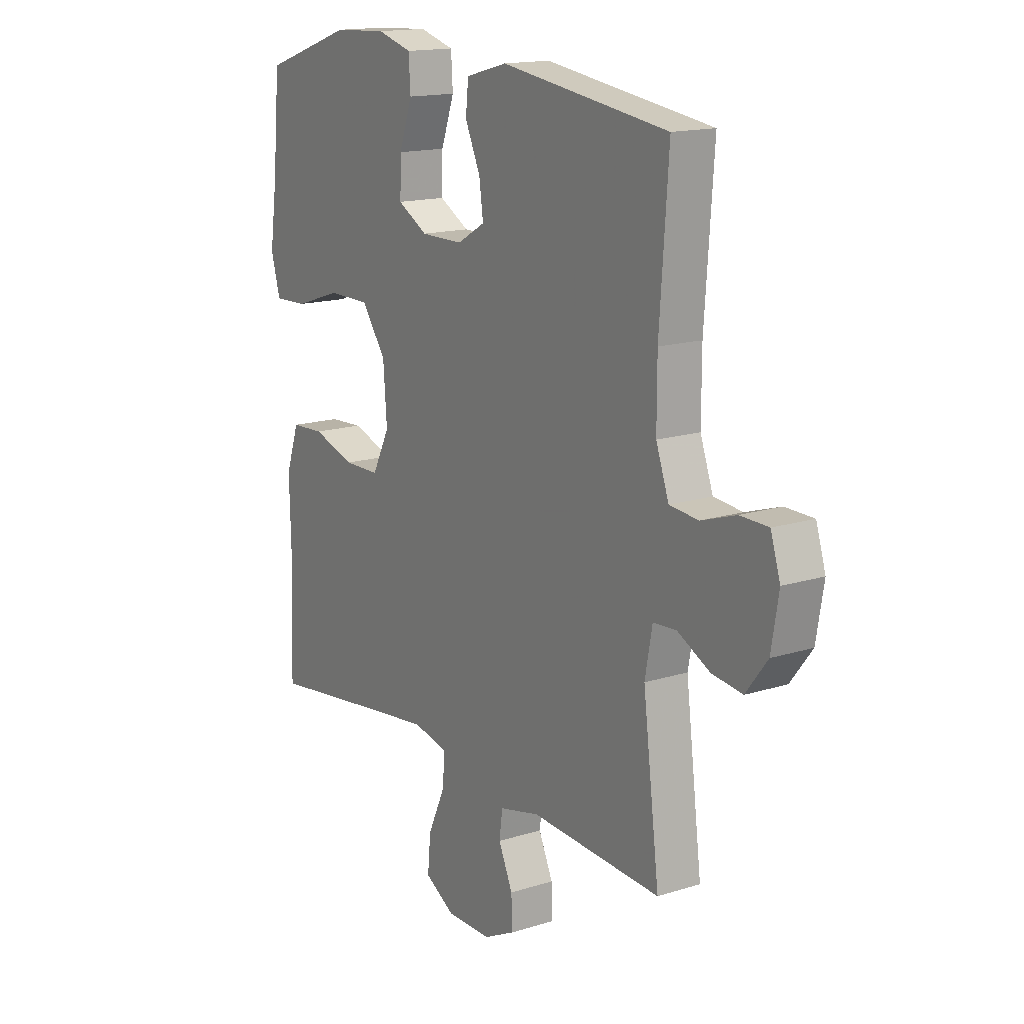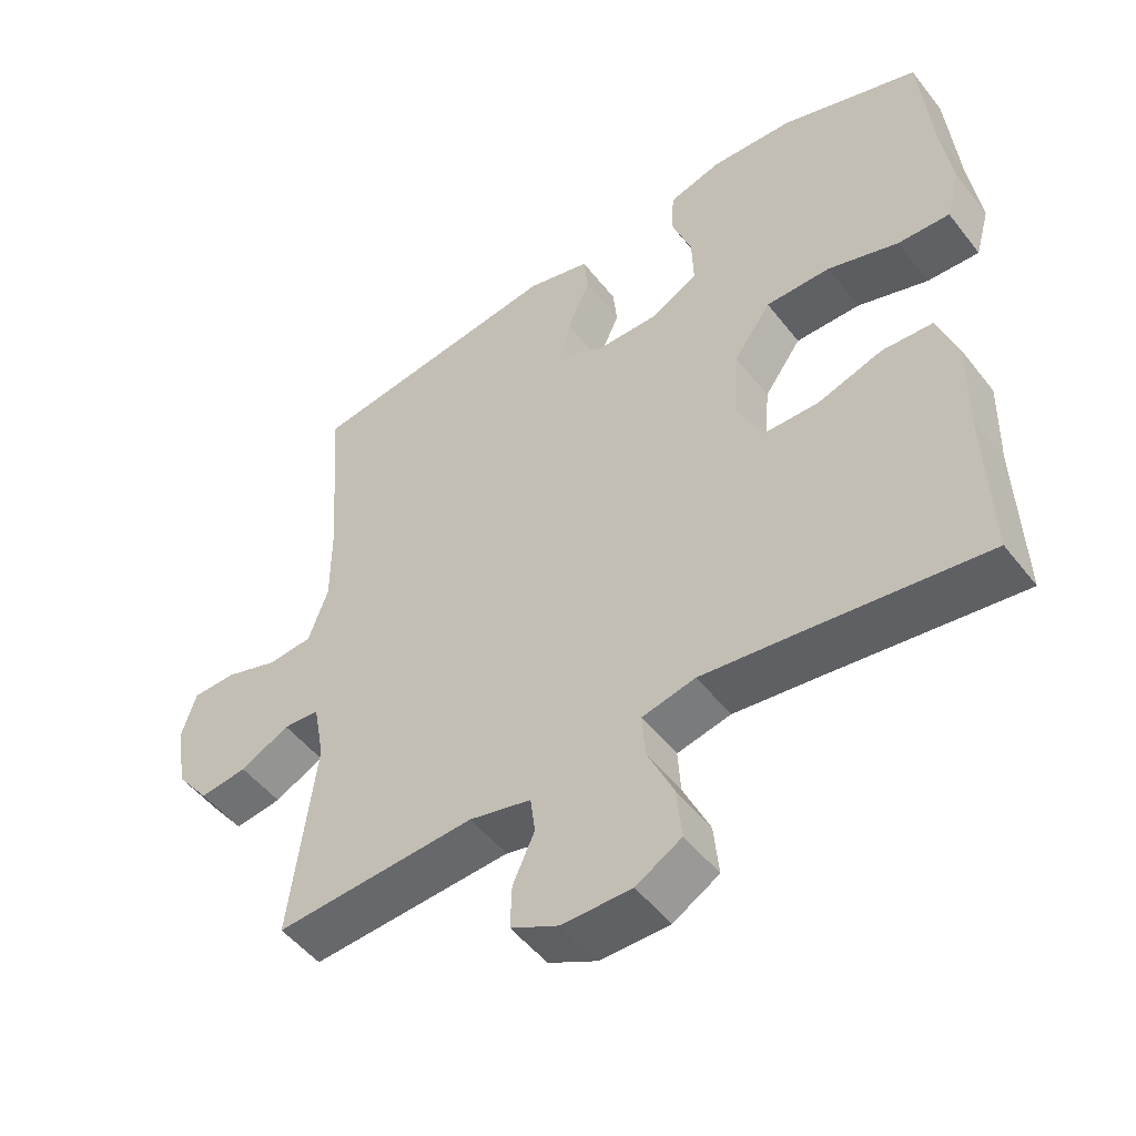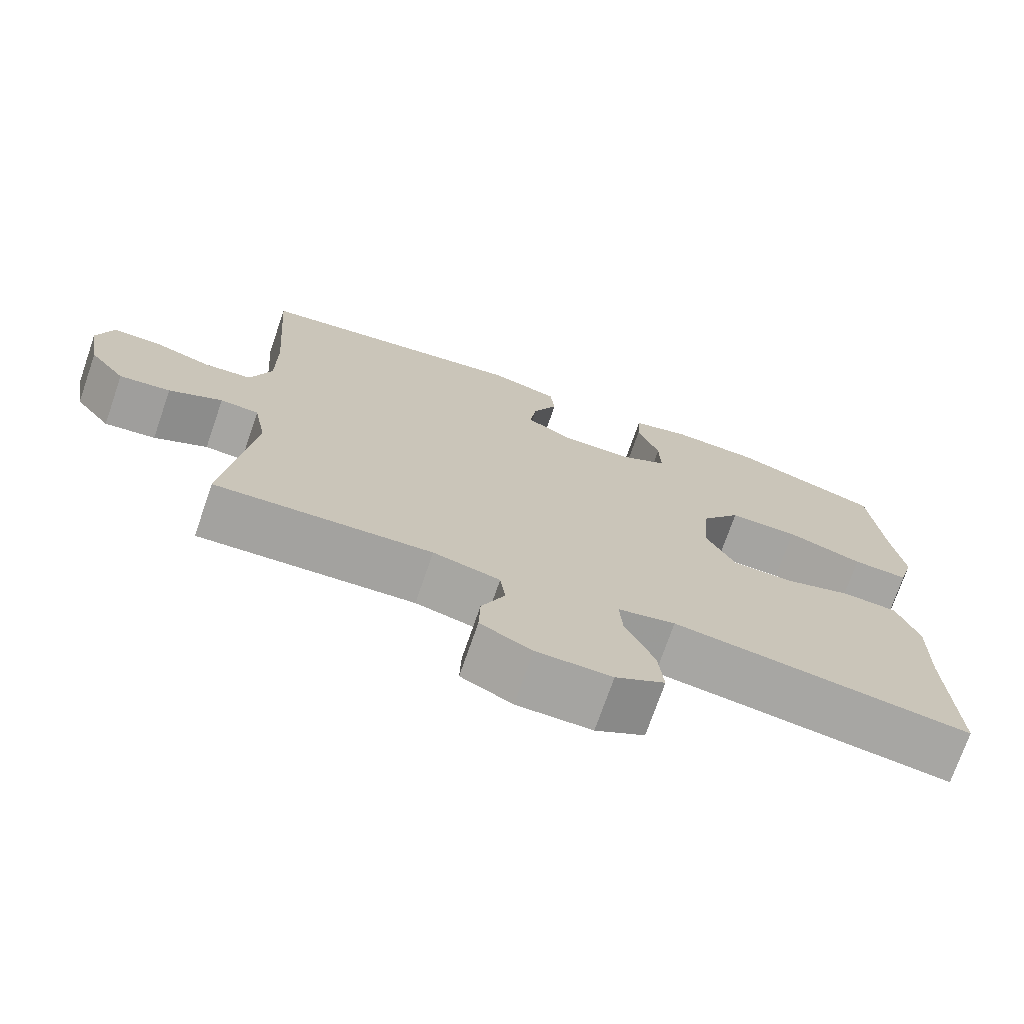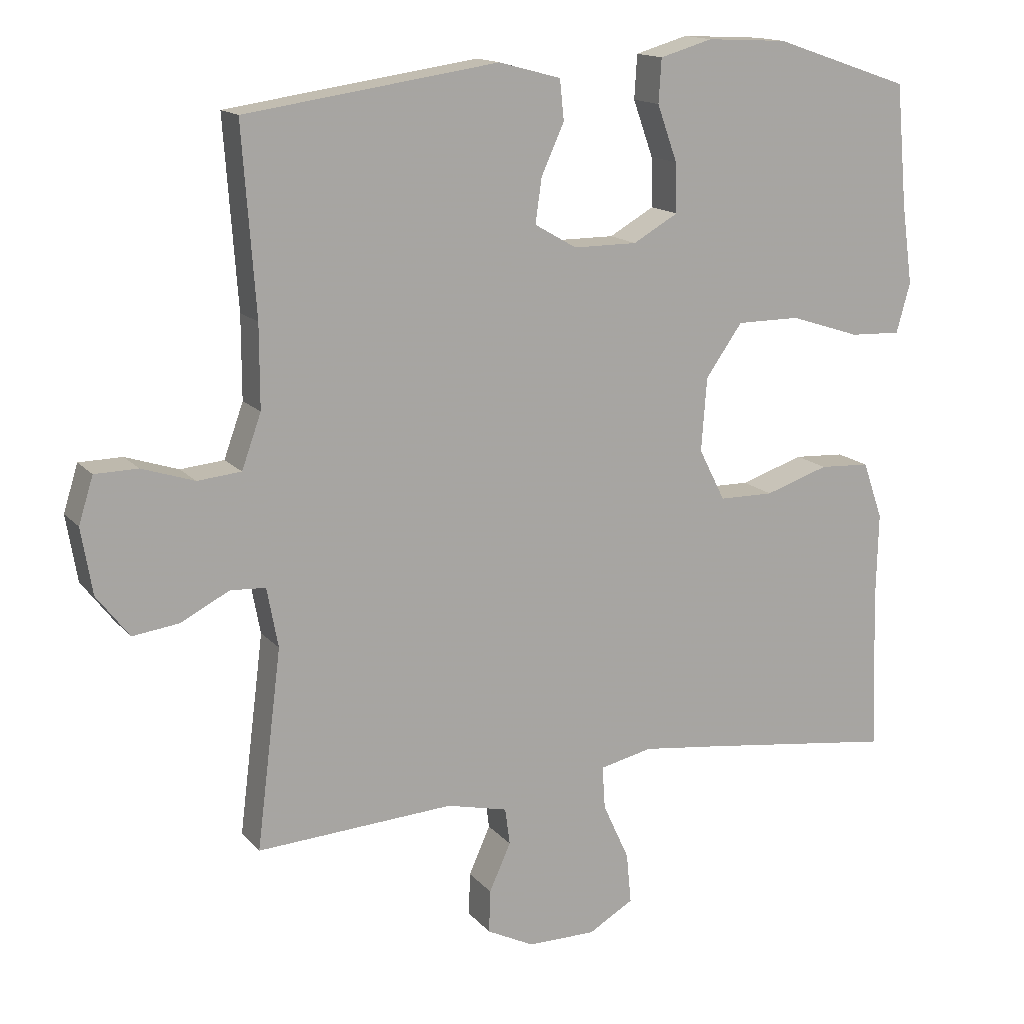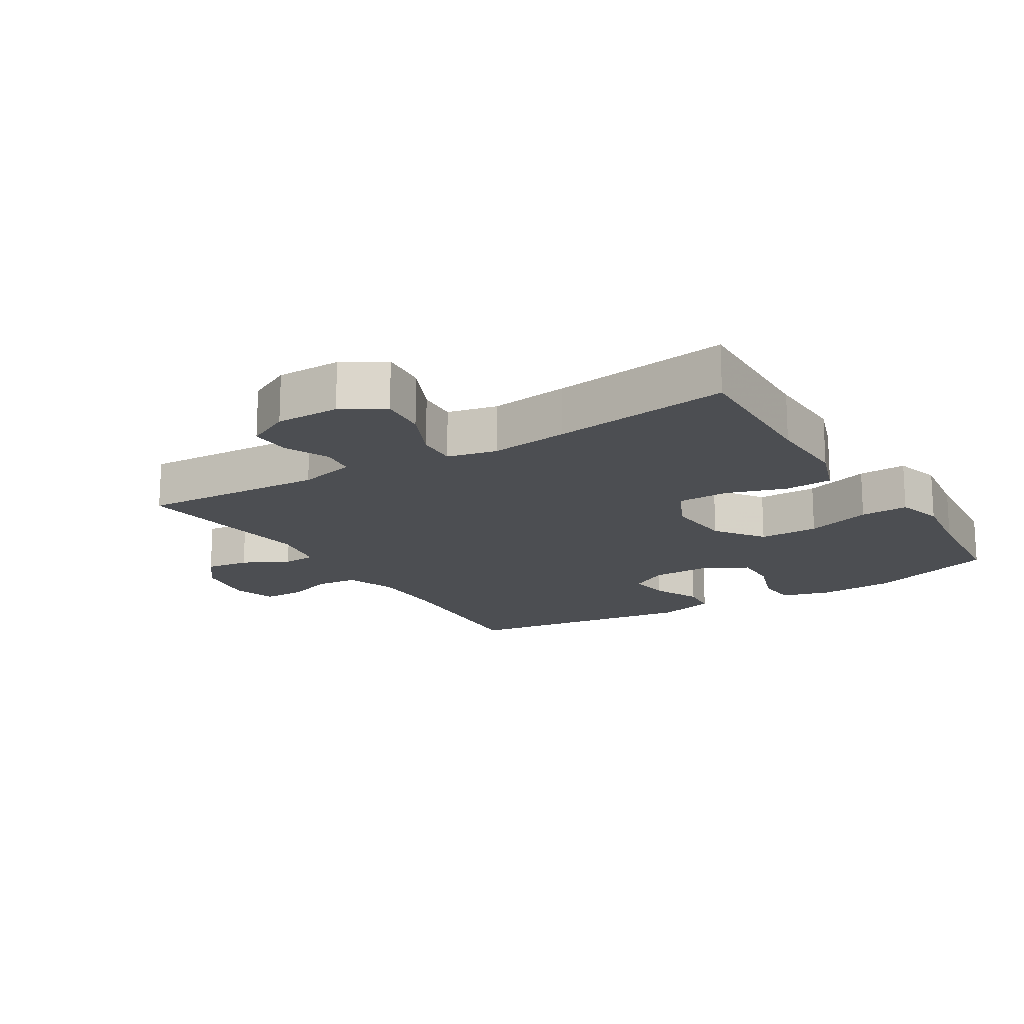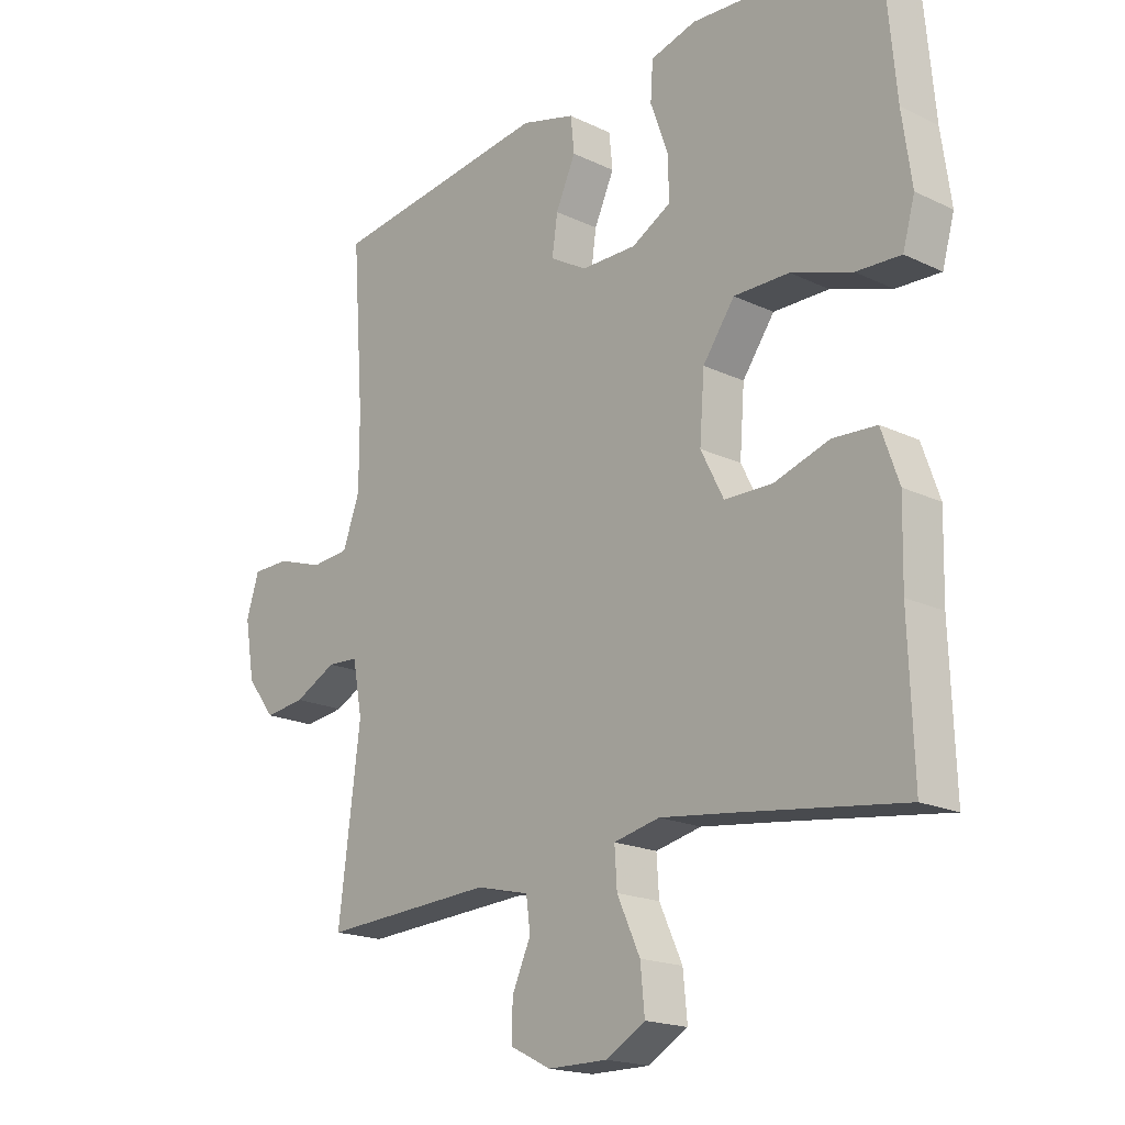
<metadata>
{"format":"obj","ext":"obj","renderer":"f3d","projection":"perspective","resolution":1024,"background":"white","views":[{"elev":15.6,"azim":56.6,"up":"+Z"},{"elev":-50.3,"azim":-143.5,"up":"+Z"},{"elev":-73.2,"azim":160.9,"up":"+Z"},{"elev":14.9,"azim":154.4,"up":"+Z"},{"elev":-16.8,"azim":-148.2,"up":"+Y"},{"elev":-18.5,"azim":-132.6,"up":"+Z"}]}
</metadata>
<code>
v -0.5 0.07 0.5
v -0.303 0.07 0.567
v -0.186 0.07 0.573
v -0.11 0.07 0.551
v -0.106 0.07 0.488
v -0.135 0.07 0.407
v -0.137 0.07 0.336
v -0.072 0.07 0.299
v 0.02 0.07 0.299
v 0.081 0.07 0.334
v 0.072 0.07 0.398
v 0.039 0.07 0.471
v 0.045 0.07 0.529
v 0.135 0.07 0.553
v 0.5 0.07 0.5
v 0.481 0.07 0.233
v 0.481 0.07 0.114
v 0.509 0.07 0.036
v 0.572 0.07 0.03
v 0.648 0.07 0.055
v 0.71 0.07 0.054
v 0.731 0.07 -0.013
v 0.715 0.07 -0.108
v 0.668 0.07 -0.169
v 0.601 0.07 -0.16
v 0.531 0.07 -0.124
v 0.48 0.07 -0.127
v 0.464 0.07 -0.213
v 0.5 0.07 -0.5
v 0.215 0.07 -0.483
v 0.127 0.07 -0.504
v 0.12 0.07 -0.557
v 0.151 0.07 -0.626
v 0.153 0.07 -0.688
v 0.085 0.07 -0.722
v -0.014 0.07 -0.722
v -0.079 0.07 -0.684
v -0.072 0.07 -0.611
v -0.034 0.07 -0.528
v -0.03 0.07 -0.466
v -0.106 0.07 -0.449
v -0.227 0.07 -0.464
v -0.5 0.07 -0.5
v -0.492 0.07 -0.269
v -0.495 0.07 -0.141
v -0.466 0.07 -0.058
v -0.393 0.07 -0.054
v -0.301 0.07 -0.084
v -0.222 0.07 -0.083
v -0.184 0.07 -0.008
v -0.192 0.07 0.098
v -0.245 0.07 0.173
v -0.337 0.07 0.173
v -0.438 0.07 0.14
v -0.512 0.07 0.137
v -0.532 0.07 0.209
v -0.516 0.07 0.324
v -0.5 0 0.5
v -0.303 0 0.567
v -0.186 0 0.573
v -0.11 0 0.551
v -0.106 0 0.488
v -0.135 0 0.407
v -0.137 0 0.336
v -0.072 0 0.299
v 0.02 0 0.299
v 0.081 0 0.334
v 0.072 0 0.398
v 0.039 0 0.471
v 0.045 0 0.529
v 0.135 0 0.553
v 0.5 0 0.5
v 0.481 0 0.233
v 0.481 0 0.114
v 0.509 0 0.036
v 0.572 0 0.03
v 0.648 0 0.055
v 0.71 0 0.054
v 0.731 0 -0.013
v 0.715 0 -0.108
v 0.668 0 -0.169
v 0.601 0 -0.16
v 0.531 0 -0.124
v 0.48 0 -0.127
v 0.464 0 -0.213
v 0.5 0 -0.5
v 0.215 0 -0.483
v 0.127 0 -0.504
v 0.12 0 -0.557
v 0.151 0 -0.626
v 0.153 0 -0.688
v 0.085 0 -0.722
v -0.014 0 -0.722
v -0.079 0 -0.684
v -0.072 0 -0.611
v -0.034 0 -0.528
v -0.03 0 -0.466
v -0.106 0 -0.449
v -0.227 0 -0.464
v -0.5 0 -0.5
v -0.492 0 -0.269
v -0.495 0 -0.141
v -0.466 0 -0.058
v -0.393 0 -0.054
v -0.301 0 -0.084
v -0.222 0 -0.083
v -0.184 0 -0.008
v -0.192 0 0.098
v -0.245 0 0.173
v -0.337 0 0.173
v -0.438 0 0.14
v -0.512 0 0.137
v -0.532 0 0.209
v -0.516 0 0.324
f 55 56 57
f 54 55 57
f 53 54 57
f 4 5 6
f 3 4 6
f 2 3 6
f 1 2 6
f 57 1 6
f 53 57 6
f 52 53 6
f 51 52 6 7
f 50 51 7 8
f 46 47 48
f 45 46 48
f 44 45 48
f 44 48 49
f 43 44 49
f 42 43 49
f 41 42 49 50
f 37 38 39
f 36 37 39
f 35 36 39
f 34 35 39
f 33 34 39
f 32 33 39
f 31 32 39 40
f 30 31 40
f 50 8 9
f 41 50 9
f 40 41 9
f 30 40 9
f 29 30 9
f 28 29 9
f 24 25 26
f 23 24 26
f 22 23 26
f 21 22 26
f 20 21 26
f 19 20 26
f 18 19 26 27
f 14 15 16
f 13 14 16
f 12 13 16
f 11 12 16
f 10 11 16 17
f 18 27 28
f 17 18 28
f 10 17 28
f 9 10 28
f 114 113 112
f 114 112 111
f 114 111 110
f 63 62 61
f 63 61 60
f 63 60 59
f 63 59 58
f 63 58 114
f 63 114 110
f 63 110 109
f 64 63 109 108
f 65 64 108 107
f 105 104 103
f 105 103 102
f 105 102 101
f 106 105 101
f 106 101 100
f 106 100 99
f 107 106 99 98
f 96 95 94
f 96 94 93
f 96 93 92
f 96 92 91
f 96 91 90
f 96 90 89
f 97 96 89 88
f 97 88 87
f 66 65 107
f 66 107 98
f 66 98 97
f 66 97 87
f 66 87 86
f 66 86 85
f 83 82 81
f 83 81 80
f 83 80 79
f 83 79 78
f 83 78 77
f 83 77 76
f 84 83 76 75
f 73 72 71
f 73 71 70
f 73 70 69
f 73 69 68
f 74 73 68 67
f 85 84 75
f 85 75 74
f 85 74 67
f 85 67 66
f 1 58 59 2
f 2 59 60 3
f 3 60 61 4
f 4 61 62 5
f 5 62 63 6
f 6 63 64 7
f 7 64 65 8
f 8 65 66 9
f 9 66 67 10
f 10 67 68 11
f 11 68 69 12
f 12 69 70 13
f 13 70 71 14
f 14 71 72 15
f 15 72 73 16
f 16 73 74 17
f 17 74 75 18
f 18 75 76 19
f 19 76 77 20
f 20 77 78 21
f 21 78 79 22
f 22 79 80 23
f 23 80 81 24
f 24 81 82 25
f 25 82 83 26
f 26 83 84 27
f 27 84 85 28
f 28 85 86 29
f 29 86 87 30
f 30 87 88 31
f 31 88 89 32
f 32 89 90 33
f 33 90 91 34
f 34 91 92 35
f 35 92 93 36
f 36 93 94 37
f 37 94 95 38
f 38 95 96 39
f 39 96 97 40
f 40 97 98 41
f 41 98 99 42
f 42 99 100 43
f 43 100 101 44
f 44 101 102 45
f 45 102 103 46
f 46 103 104 47
f 47 104 105 48
f 48 105 106 49
f 49 106 107 50
f 50 107 108 51
f 51 108 109 52
f 52 109 110 53
f 53 110 111 54
f 54 111 112 55
f 55 112 113 56
f 56 113 114 57
f 57 114 58 1

</code>
